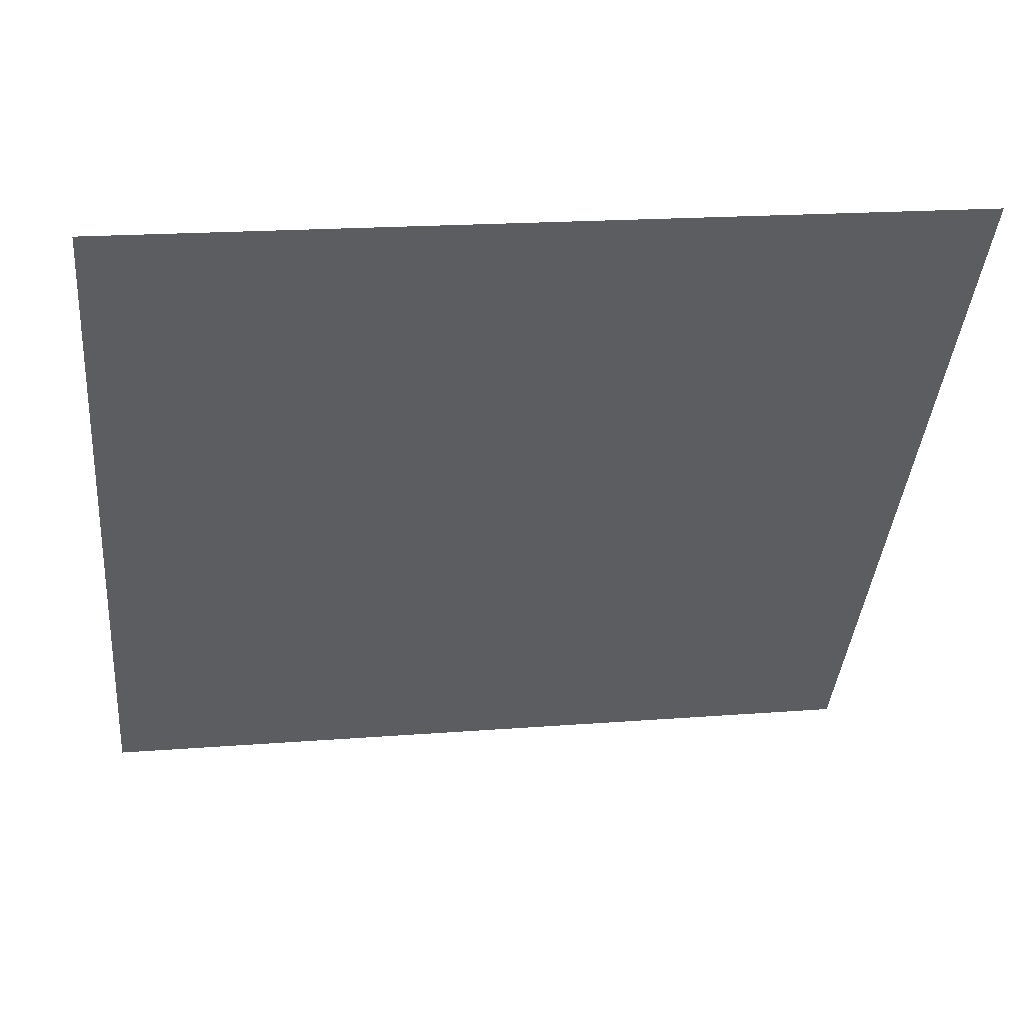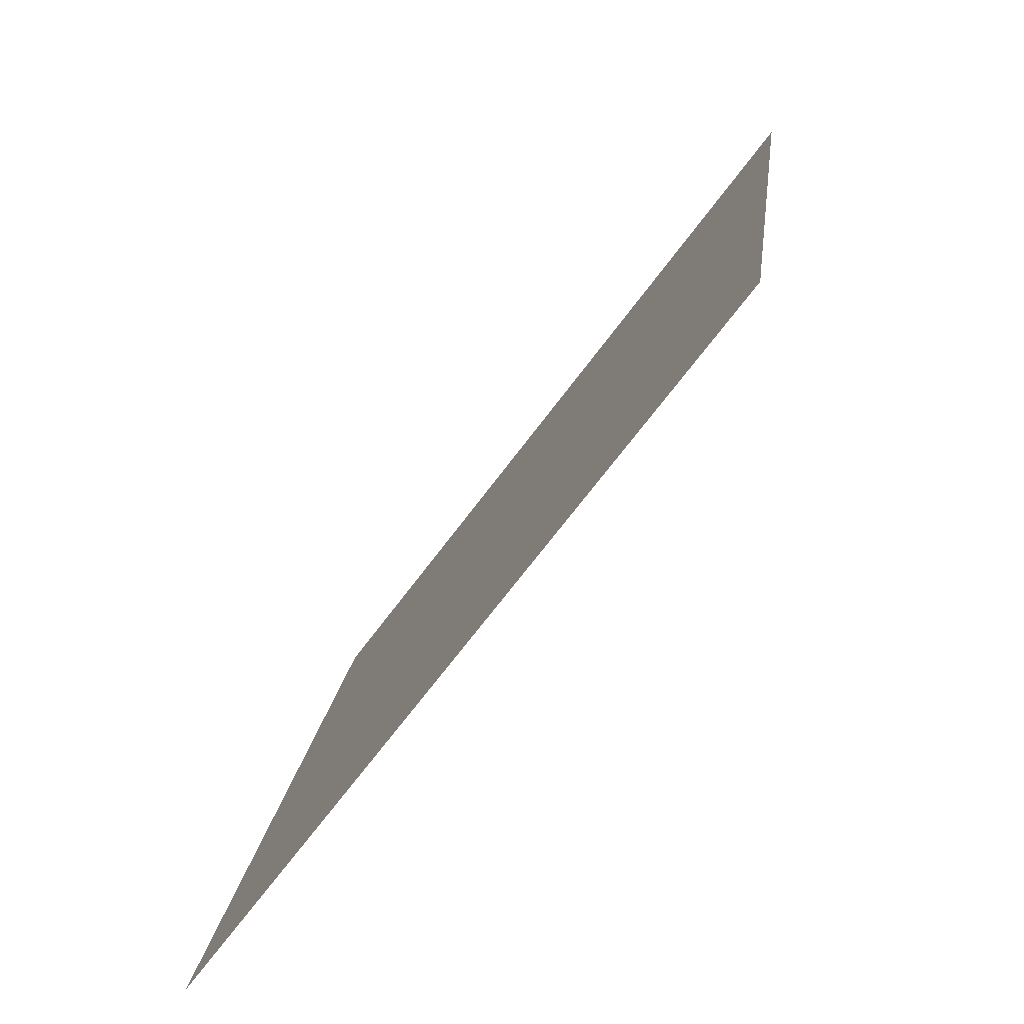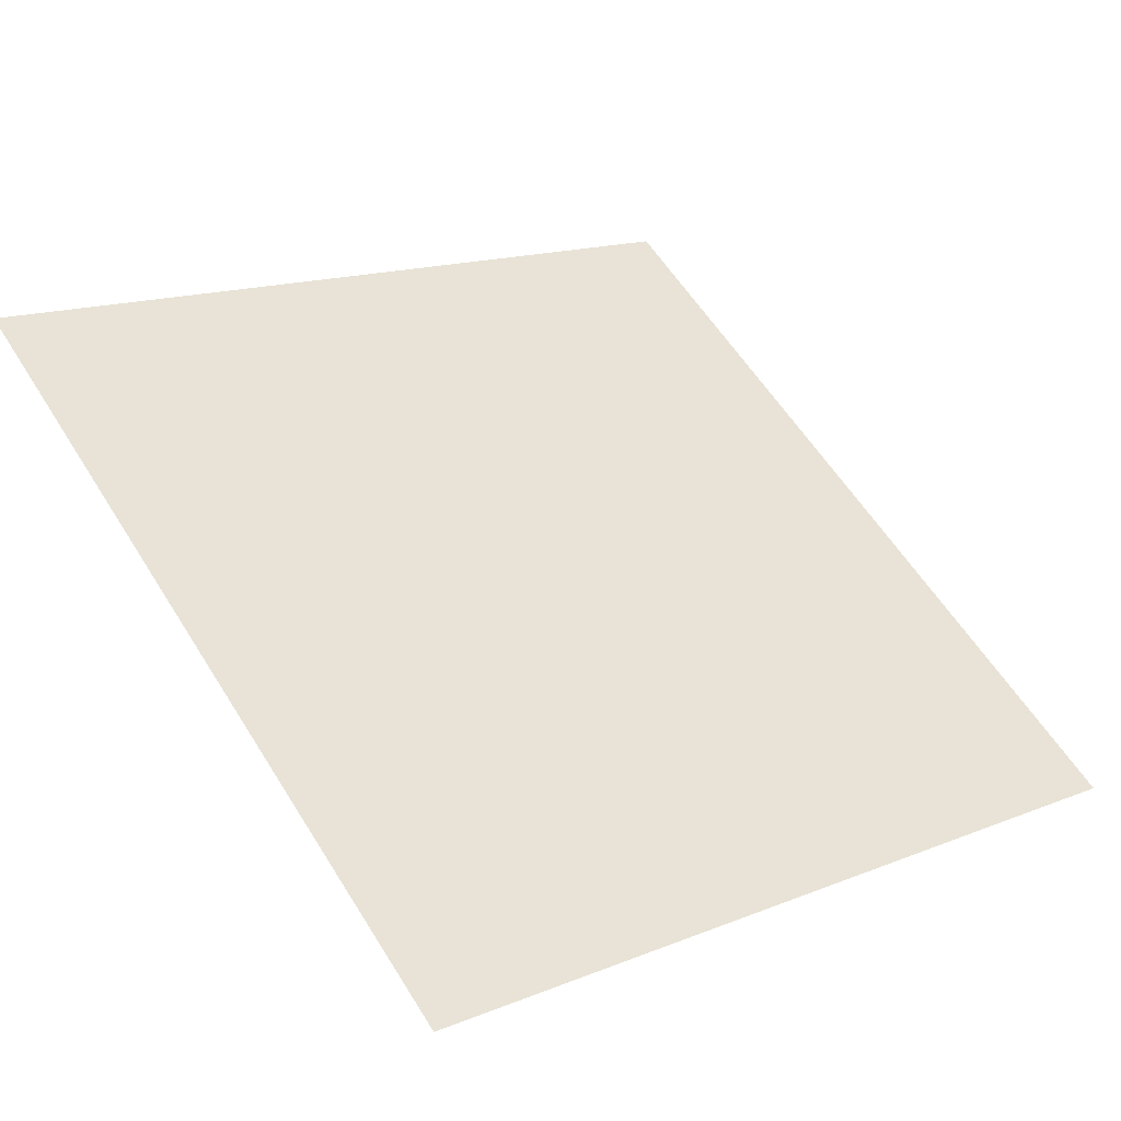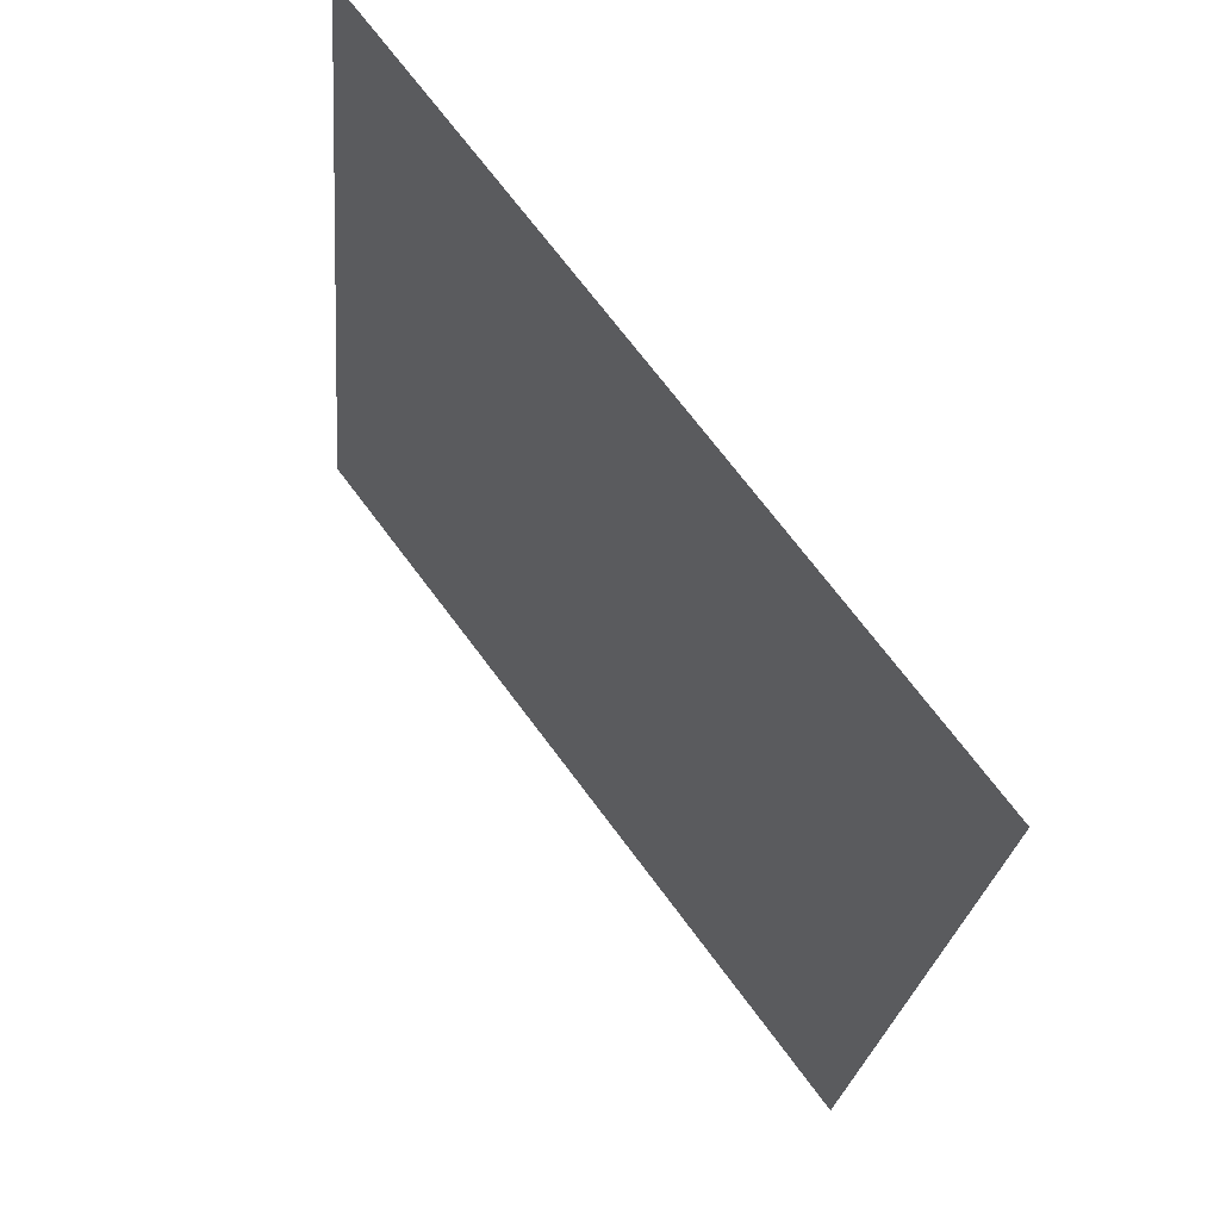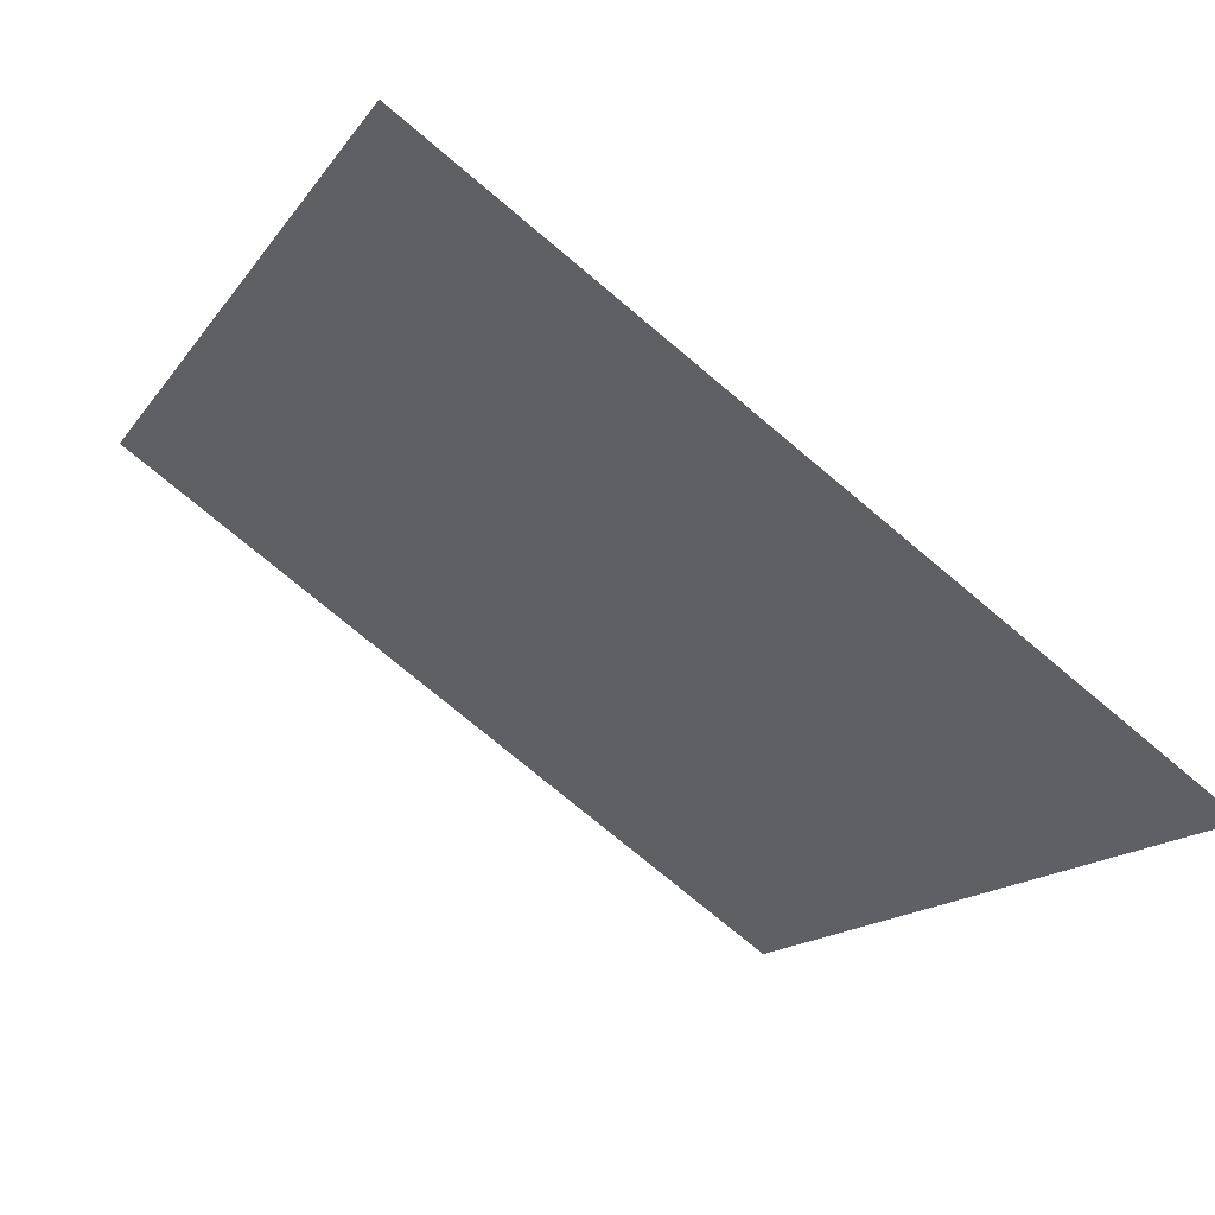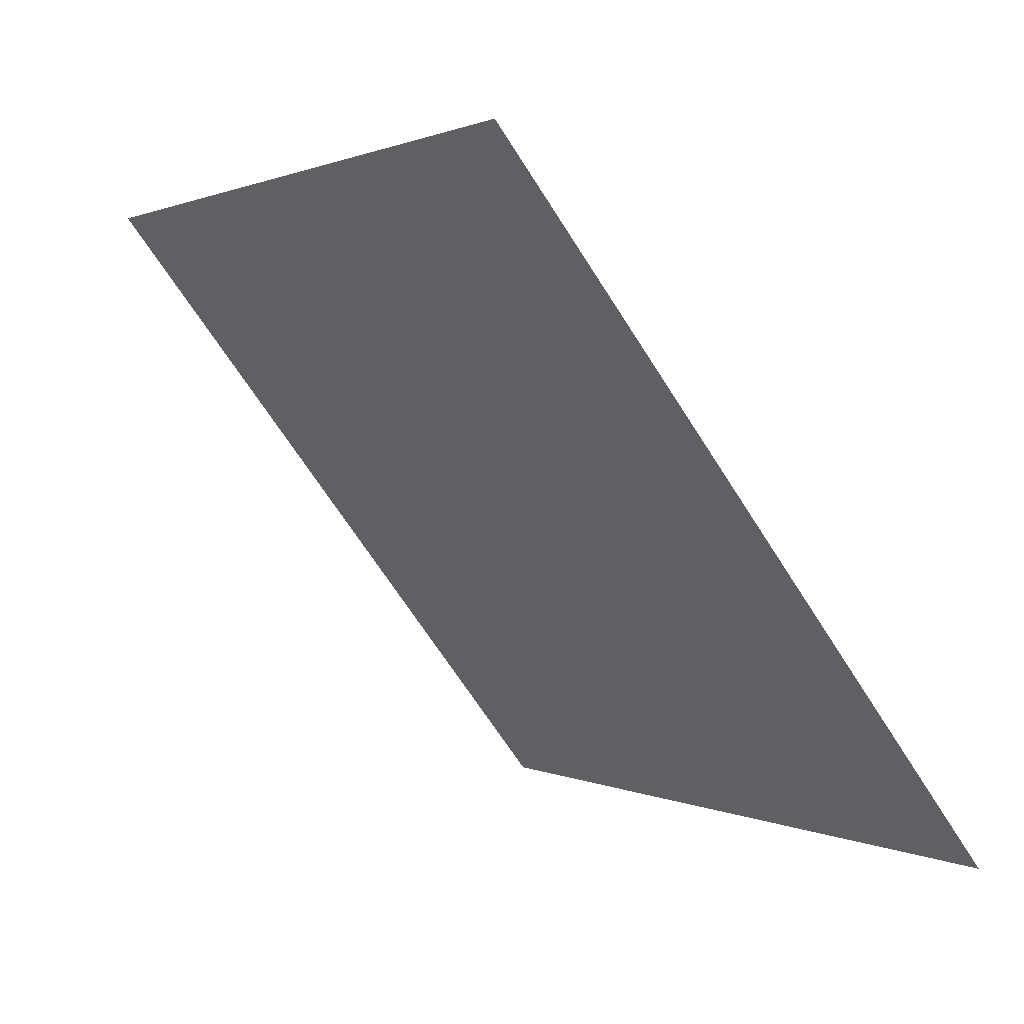
<metadata>
{"format":"obj","ext":"obj","renderer":"f3d","projection":"perspective","resolution":1024,"background":"white","views":[{"elev":15.4,"azim":170.2,"up":"+Z"},{"elev":17.2,"azim":95.5,"up":"+Z"},{"elev":13.3,"azim":140.4,"up":"+Y"},{"elev":-23.2,"azim":-96.4,"up":"+Z"},{"elev":-74.8,"azim":-41.3,"up":"+Z"},{"elev":-66.9,"azim":-58.9,"up":"+Z"}]}
</metadata>
<code>
v 0.234 0.9219 0.6942
v 0.2275 0.9221 0.6943
v 0.2276 0.926 0.6996
v 0.2341 0.9258 0.6995
f 4 3 2 1

</code>
